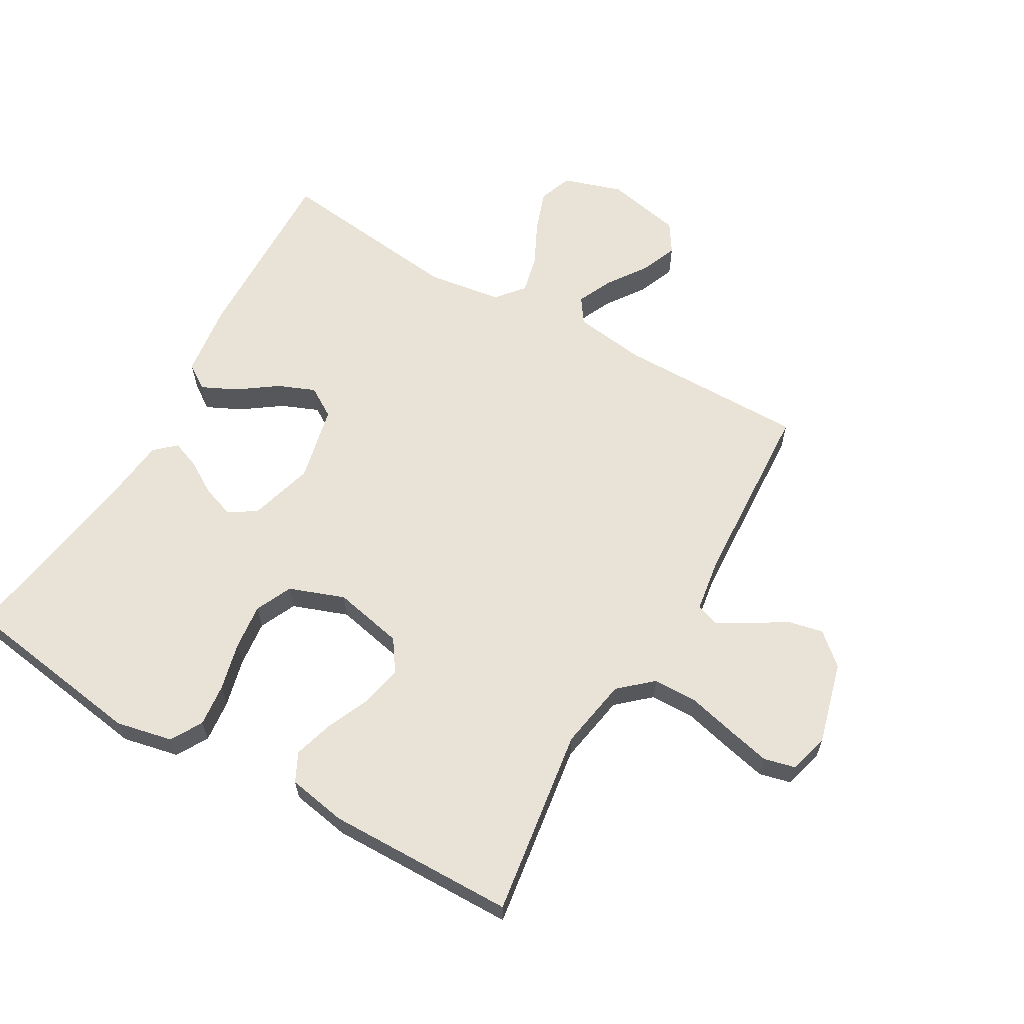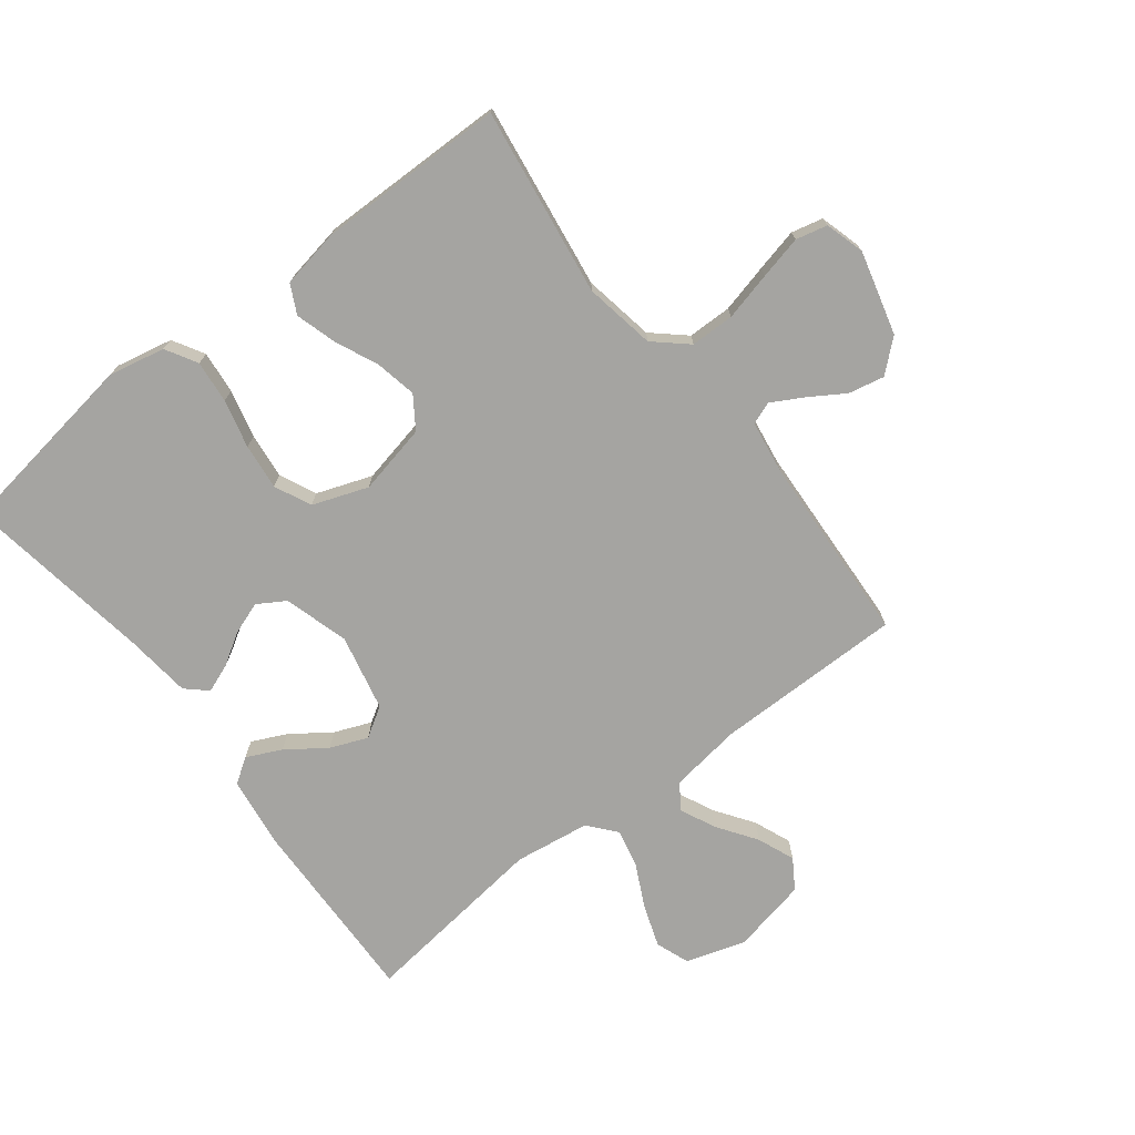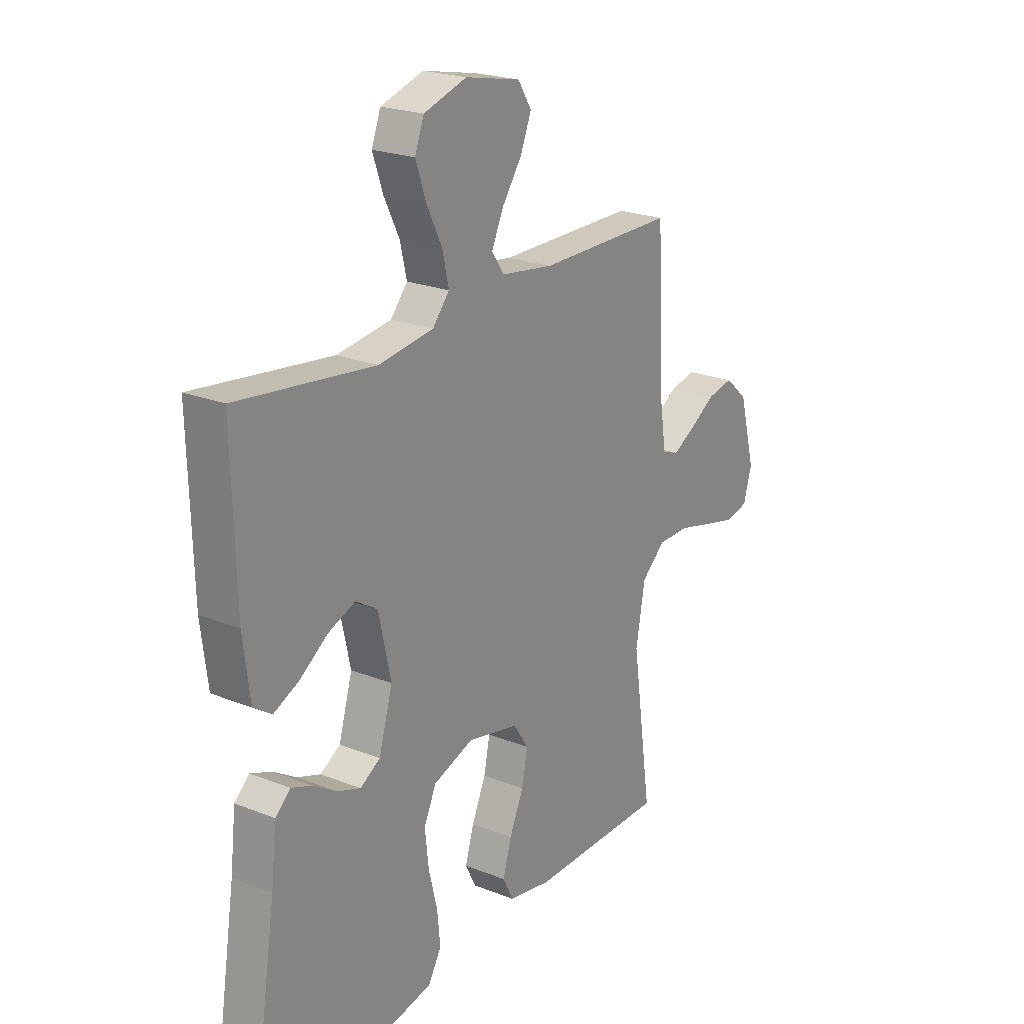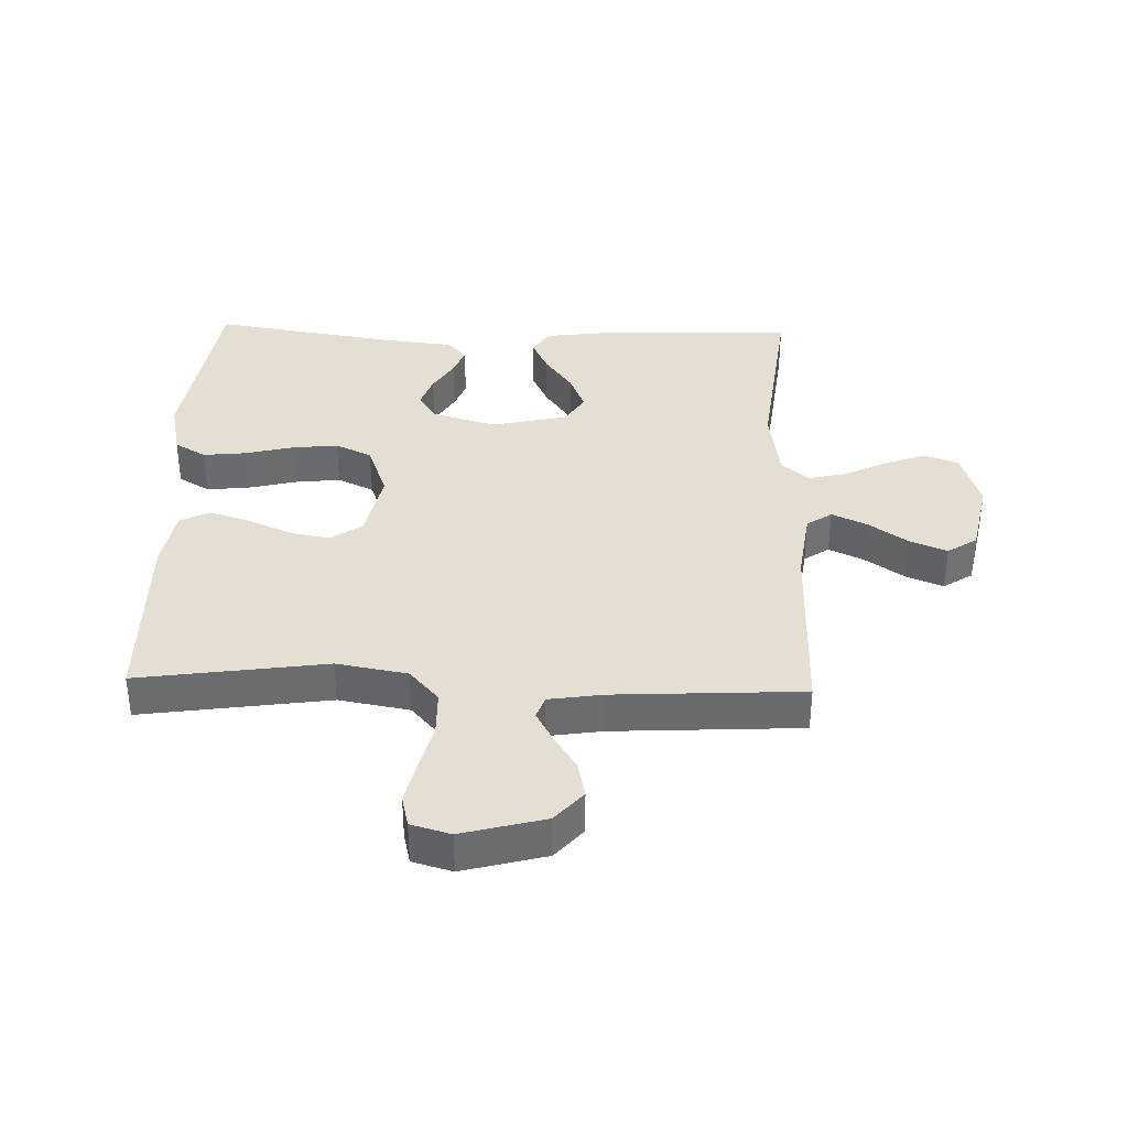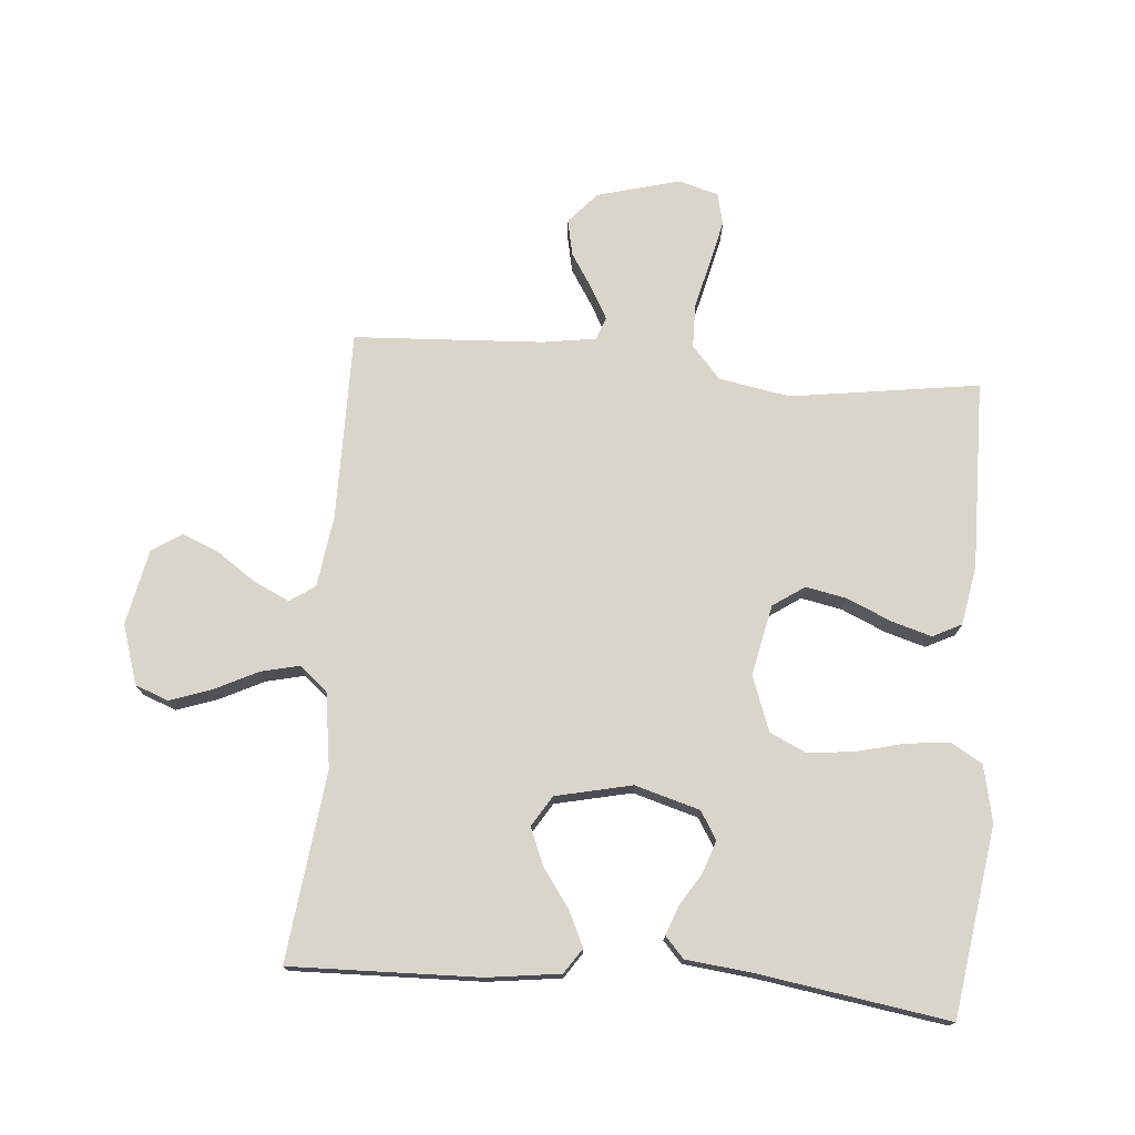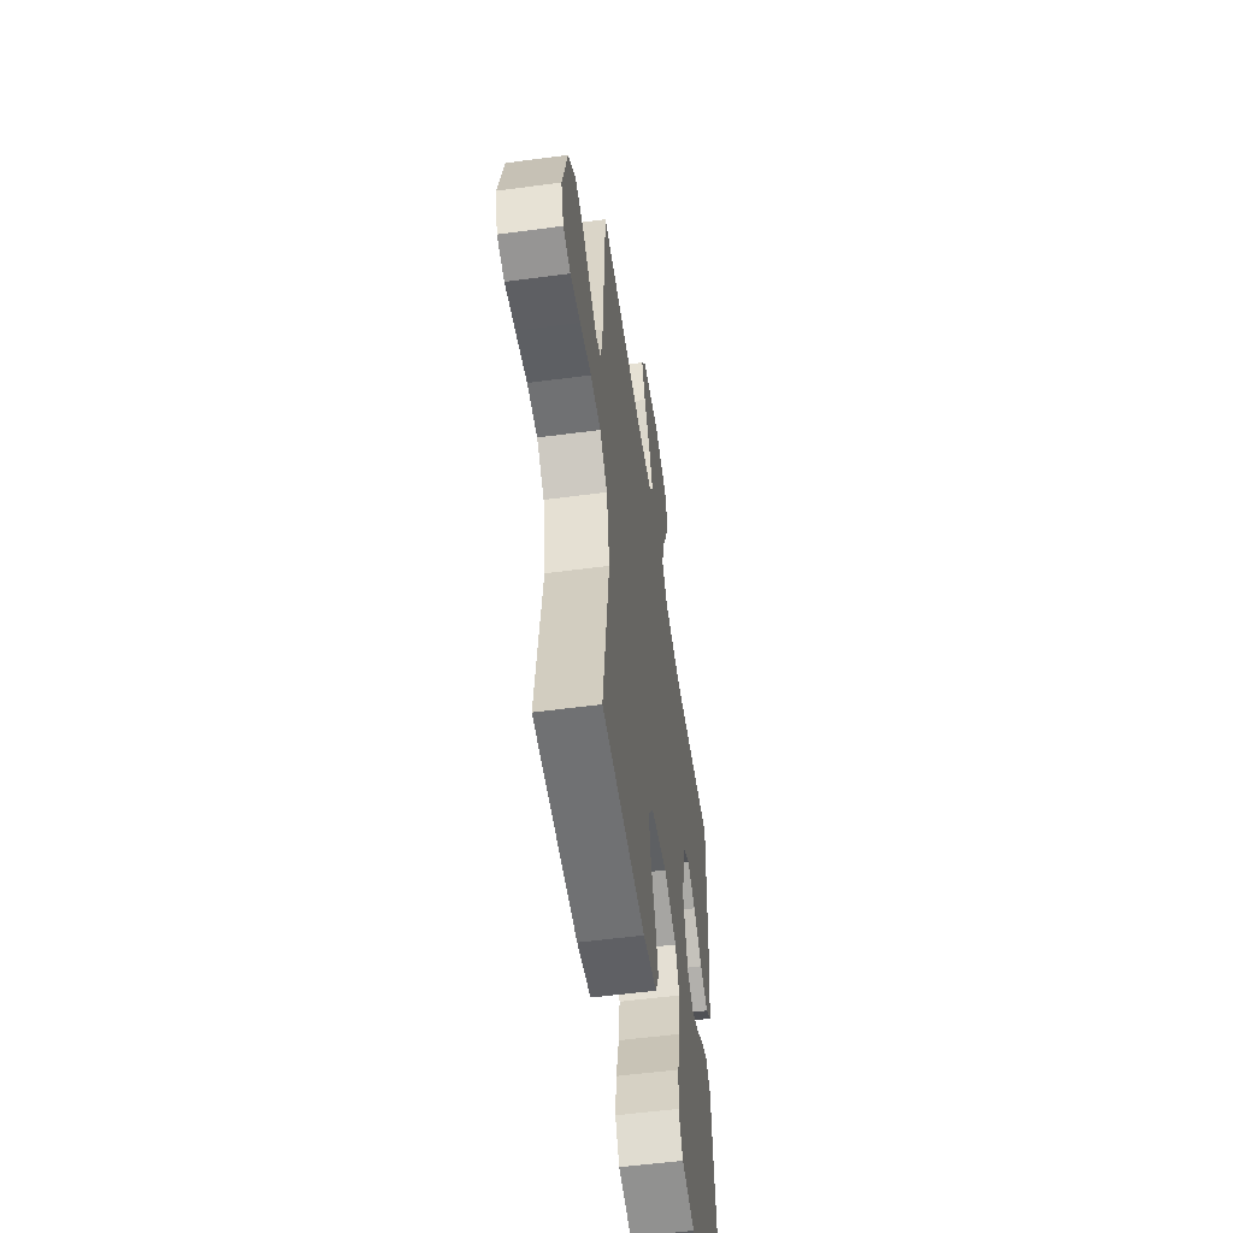
<metadata>
{"format":"obj","ext":"obj","renderer":"f3d","projection":"perspective","resolution":1024,"background":"white","views":[{"elev":62.5,"azim":-150.2,"up":"+Y"},{"elev":-73.3,"azim":-142.3,"up":"+Y"},{"elev":22.3,"azim":124.5,"up":"+Z"},{"elev":36.9,"azim":-88.3,"up":"+Y"},{"elev":74.6,"azim":94.7,"up":"+Y"},{"elev":-54.4,"azim":-81.9,"up":"+Z"}]}
</metadata>
<code>
v 0.5 0.07 0.5
v 0.492 0.07 0.2
v 0.477 0.07 0.084
v 0.437 0.07 0.057
v 0.382 0.07 0.083
v 0.32 0.07 0.127
v 0.261 0.07 0.151
v 0.213 0.07 0.121
v 0.186 0.07 0
v 0.216 0.07 -0.103
v 0.26 0.07 -0.13
v 0.311 0.07 -0.112
v 0.363 0.07 -0.08
v 0.408 0.07 -0.063
v 0.441 0.07 -0.093
v 0.453 0.07 -0.2
v 0.5 0.07 -0.5
v 0.2 0.07 -0.545
v 0.11 0.07 -0.526
v 0.081 0.07 -0.476
v 0.088 0.07 -0.408
v 0.107 0.07 -0.331
v 0.115 0.07 -0.258
v 0.088 0.07 -0.2
v 0 0.07 -0.168
v -0.112 0.07 -0.192
v -0.146 0.07 -0.242
v -0.133 0.07 -0.307
v -0.102 0.07 -0.377
v -0.083 0.07 -0.441
v -0.106 0.07 -0.487
v -0.2 0.07 -0.504
v -0.5 0.07 -0.5
v -0.457 0.07 -0.2
v -0.477 0.07 -0.087
v -0.529 0.07 -0.041
v -0.599 0.07 -0.04
v -0.676 0.07 -0.059
v -0.745 0.07 -0.075
v -0.795 0.07 -0.063
v -0.813 0.07 0
v -0.778 0.07 0.132
v -0.728 0.07 0.176
v -0.671 0.07 0.164
v -0.614 0.07 0.128
v -0.565 0.07 0.101
v -0.529 0.07 0.114
v -0.516 0.07 0.2
v -0.5 0.07 0.5
v -0.2 0.07 0.499
v -0.085 0.07 0.515
v -0.058 0.07 0.555
v -0.084 0.07 0.611
v -0.127 0.07 0.673
v -0.151 0.07 0.732
v -0.121 0.07 0.779
v 0 0.07 0.804
v 0.094 0.07 0.774
v 0.114 0.07 0.721
v 0.091 0.07 0.655
v 0.057 0.07 0.586
v 0.043 0.07 0.525
v 0.08 0.07 0.481
v 0.2 0.07 0.464
v 0.5 0 0.5
v 0.492 0 0.2
v 0.477 0 0.084
v 0.437 0 0.057
v 0.382 0 0.083
v 0.32 0 0.127
v 0.261 0 0.151
v 0.213 0 0.121
v 0.186 0 0
v 0.216 0 -0.103
v 0.26 0 -0.13
v 0.311 0 -0.112
v 0.363 0 -0.08
v 0.408 0 -0.063
v 0.441 0 -0.093
v 0.453 0 -0.2
v 0.5 0 -0.5
v 0.2 0 -0.545
v 0.11 0 -0.526
v 0.081 0 -0.476
v 0.088 0 -0.408
v 0.107 0 -0.331
v 0.115 0 -0.258
v 0.088 0 -0.2
v 0 0 -0.168
v -0.112 0 -0.192
v -0.146 0 -0.242
v -0.133 0 -0.307
v -0.102 0 -0.377
v -0.083 0 -0.441
v -0.106 0 -0.487
v -0.2 0 -0.504
v -0.5 0 -0.5
v -0.457 0 -0.2
v -0.477 0 -0.087
v -0.529 0 -0.041
v -0.599 0 -0.04
v -0.676 0 -0.059
v -0.745 0 -0.075
v -0.795 0 -0.063
v -0.813 0 0
v -0.778 0 0.132
v -0.728 0 0.176
v -0.671 0 0.164
v -0.614 0 0.128
v -0.565 0 0.101
v -0.529 0 0.114
v -0.516 0 0.2
v -0.5 0 0.5
v -0.2 0 0.499
v -0.085 0 0.515
v -0.058 0 0.555
v -0.084 0 0.611
v -0.127 0 0.673
v -0.151 0 0.732
v -0.121 0 0.779
v 0 0 0.804
v 0.094 0 0.774
v 0.114 0 0.721
v 0.091 0 0.655
v 0.057 0 0.586
v 0.043 0 0.525
v 0.08 0 0.481
v 0.2 0 0.464
f 58 59 60 61
f 58 61 62
f 57 58 62
f 56 57 62
f 53 54 55 56
f 52 53 56 62
f 51 52 62 63
f 48 49 50
f 47 48 50 51
f 42 43 44 45
f 42 45 46
f 41 42 46
f 40 41 46 47
f 37 38 39 40
f 31 32 33 34
f 31 34 35
f 28 29 30 31
f 27 28 31 35
f 26 27 35 36
f 19 20 21 22
f 19 22 23
f 16 17 18 19
f 16 19 23
f 15 16 23 24
f 12 13 14 15
f 11 12 15 24
f 3 4 5 6
f 3 6 7
f 64 1 2 3
f 63 64 3 7
f 47 51 63 7
f 37 40 47 7
f 25 26 36
f 10 11 24 25
f 9 10 25 36
f 8 9 36 37
f 7 8 37
f 125 124 123 122
f 126 125 122
f 126 122 121
f 126 121 120
f 120 119 118 117
f 126 120 117 116
f 127 126 116 115
f 114 113 112
f 115 114 112 111
f 109 108 107 106
f 110 109 106
f 110 106 105
f 111 110 105 104
f 104 103 102 101
f 98 97 96 95
f 99 98 95
f 95 94 93 92
f 99 95 92 91
f 100 99 91 90
f 86 85 84 83
f 87 86 83
f 83 82 81 80
f 87 83 80
f 88 87 80 79
f 79 78 77 76
f 88 79 76 75
f 70 69 68 67
f 71 70 67
f 67 66 65 128
f 71 67 128 127
f 71 127 115 111
f 71 111 104 101
f 100 90 89
f 89 88 75 74
f 100 89 74 73
f 101 100 73 72
f 101 72 71
f 1 65 66 2
f 2 66 67 3
f 3 67 68 4
f 4 68 69 5
f 5 69 70 6
f 6 70 71 7
f 7 71 72 8
f 8 72 73 9
f 9 73 74 10
f 10 74 75 11
f 11 75 76 12
f 12 76 77 13
f 13 77 78 14
f 14 78 79 15
f 15 79 80 16
f 16 80 81 17
f 17 81 82 18
f 18 82 83 19
f 19 83 84 20
f 20 84 85 21
f 21 85 86 22
f 22 86 87 23
f 23 87 88 24
f 24 88 89 25
f 25 89 90 26
f 26 90 91 27
f 27 91 92 28
f 28 92 93 29
f 29 93 94 30
f 30 94 95 31
f 31 95 96 32
f 32 96 97 33
f 33 97 98 34
f 34 98 99 35
f 35 99 100 36
f 36 100 101 37
f 37 101 102 38
f 38 102 103 39
f 39 103 104 40
f 40 104 105 41
f 41 105 106 42
f 42 106 107 43
f 43 107 108 44
f 44 108 109 45
f 45 109 110 46
f 46 110 111 47
f 47 111 112 48
f 48 112 113 49
f 49 113 114 50
f 50 114 115 51
f 51 115 116 52
f 52 116 117 53
f 53 117 118 54
f 54 118 119 55
f 55 119 120 56
f 56 120 121 57
f 57 121 122 58
f 58 122 123 59
f 59 123 124 60
f 60 124 125 61
f 61 125 126 62
f 62 126 127 63
f 63 127 128 64
f 64 128 65 1

</code>
